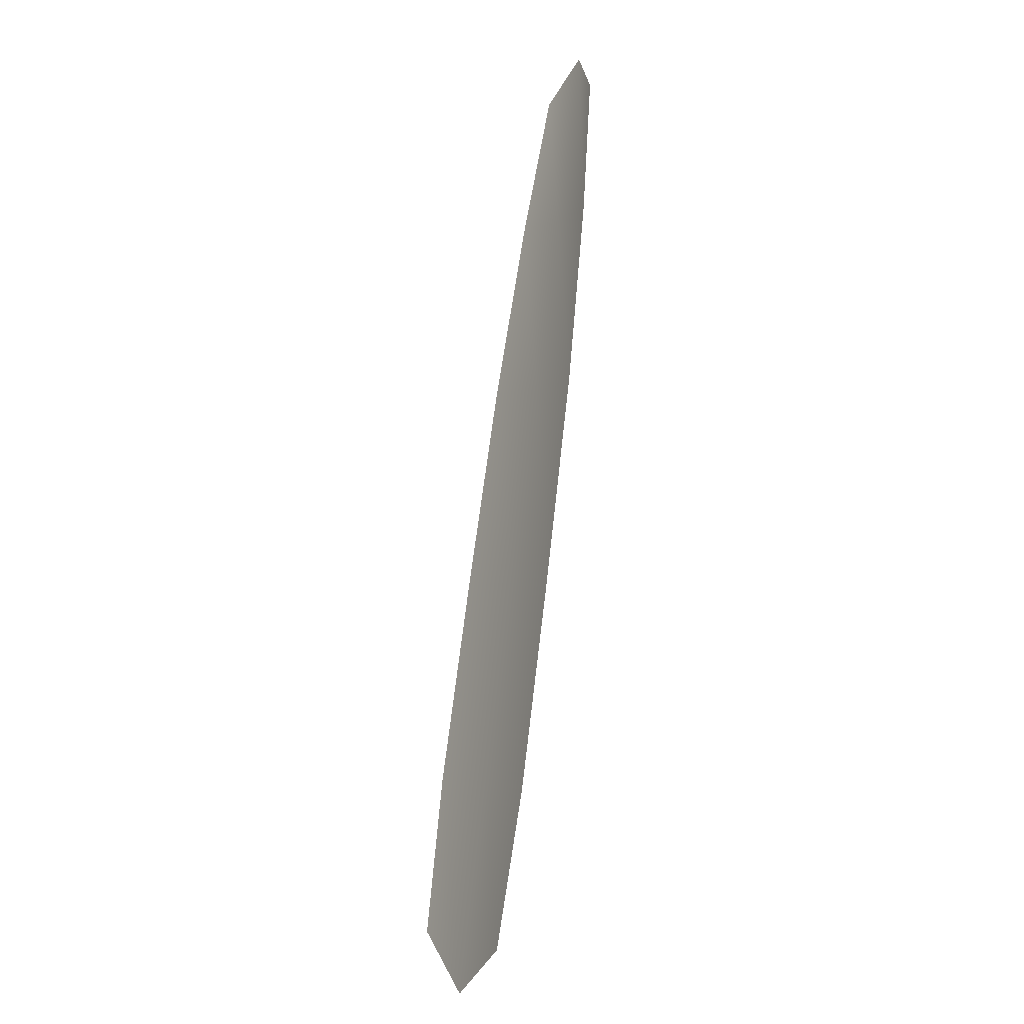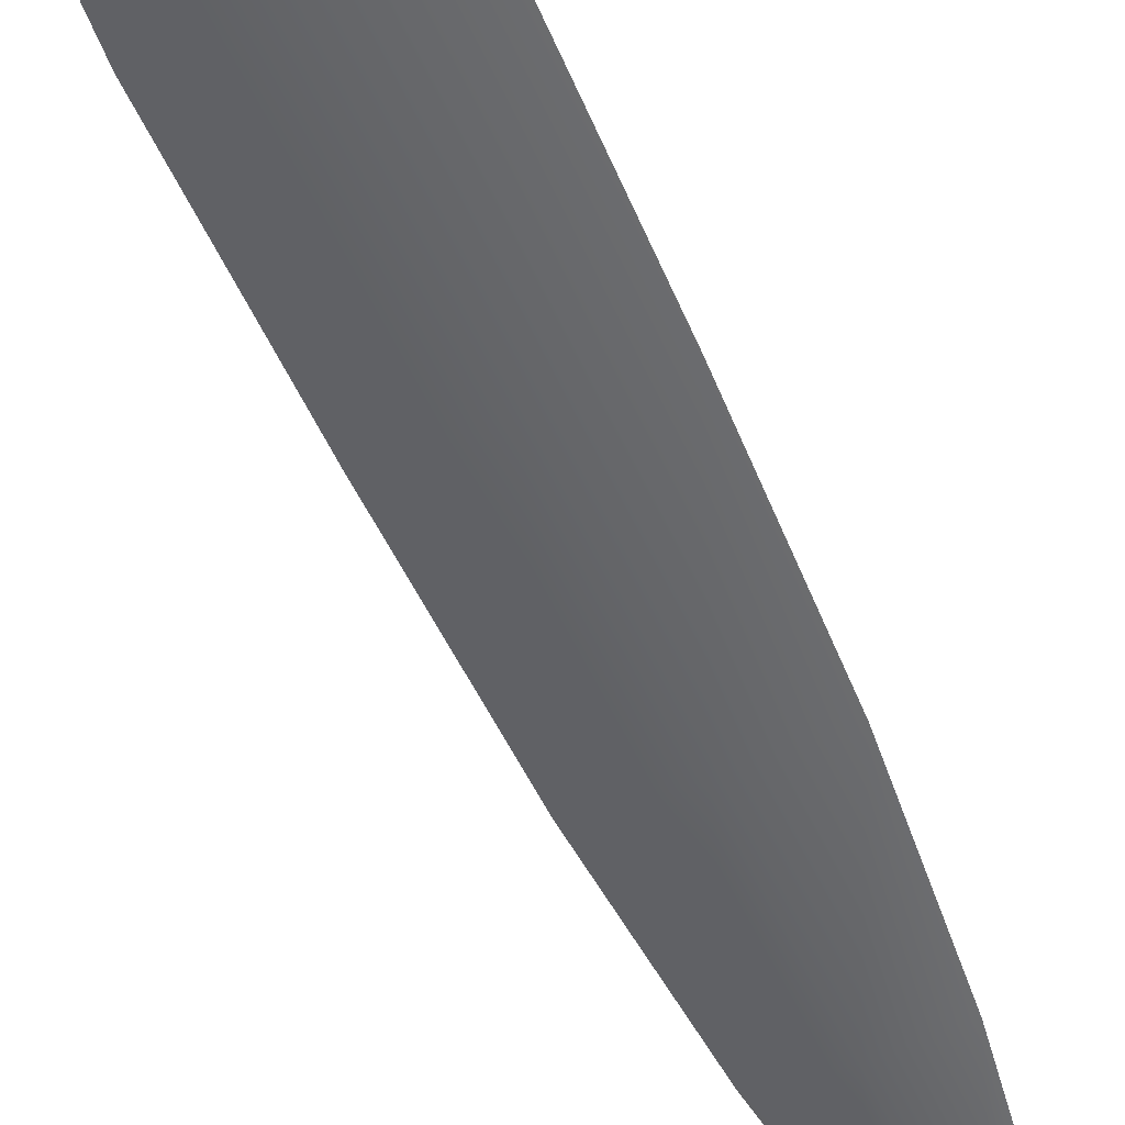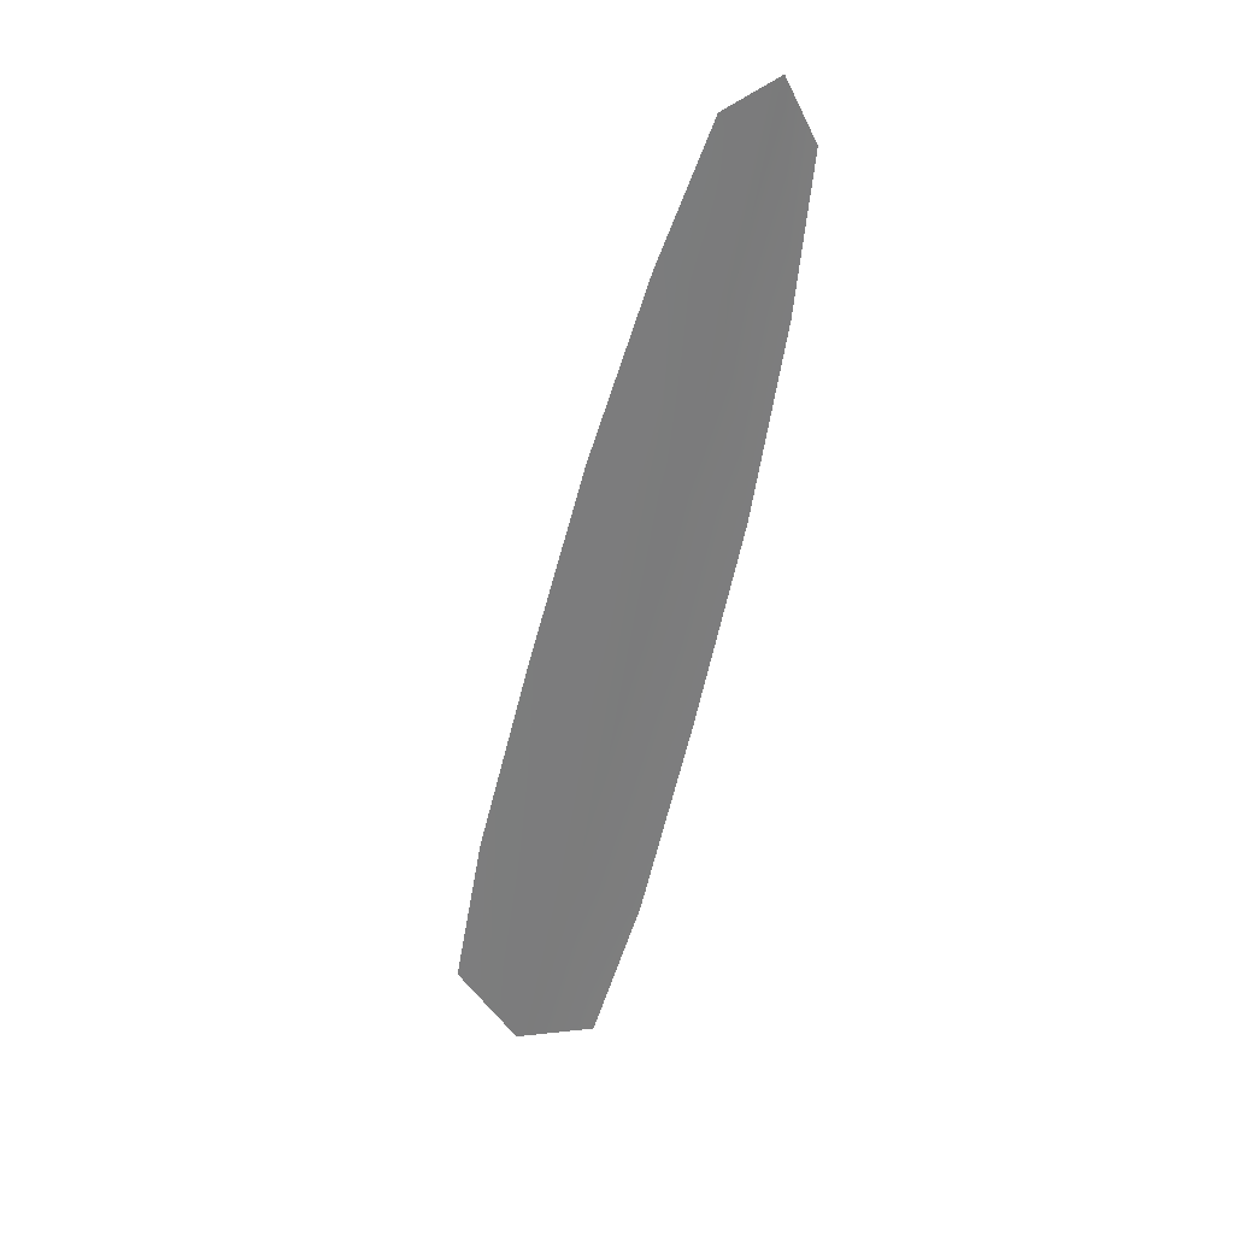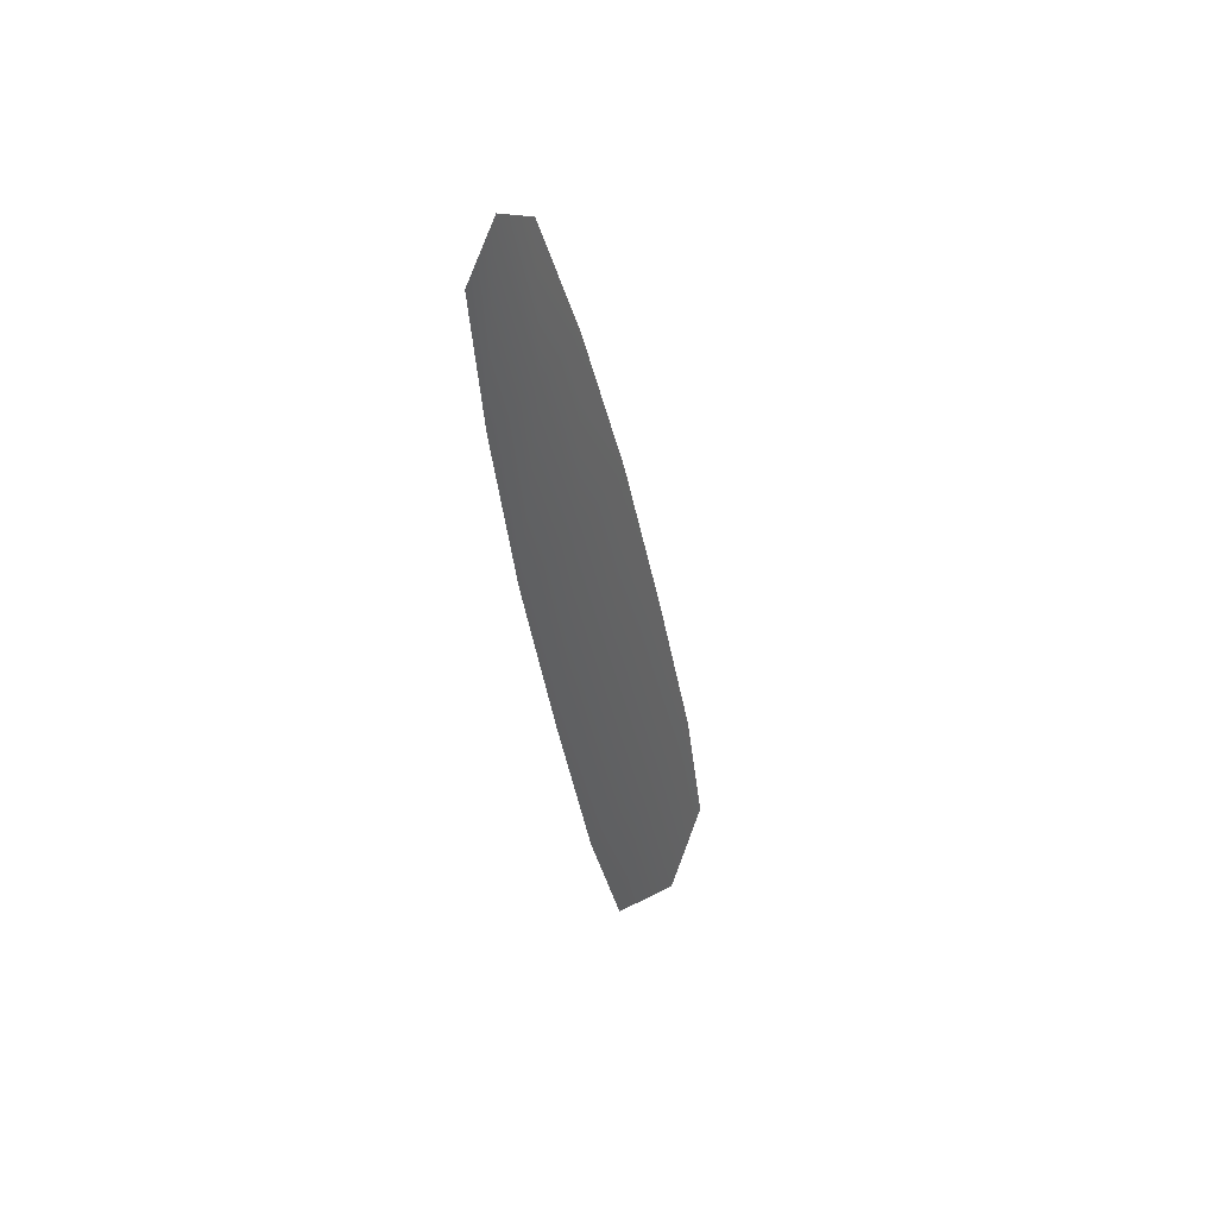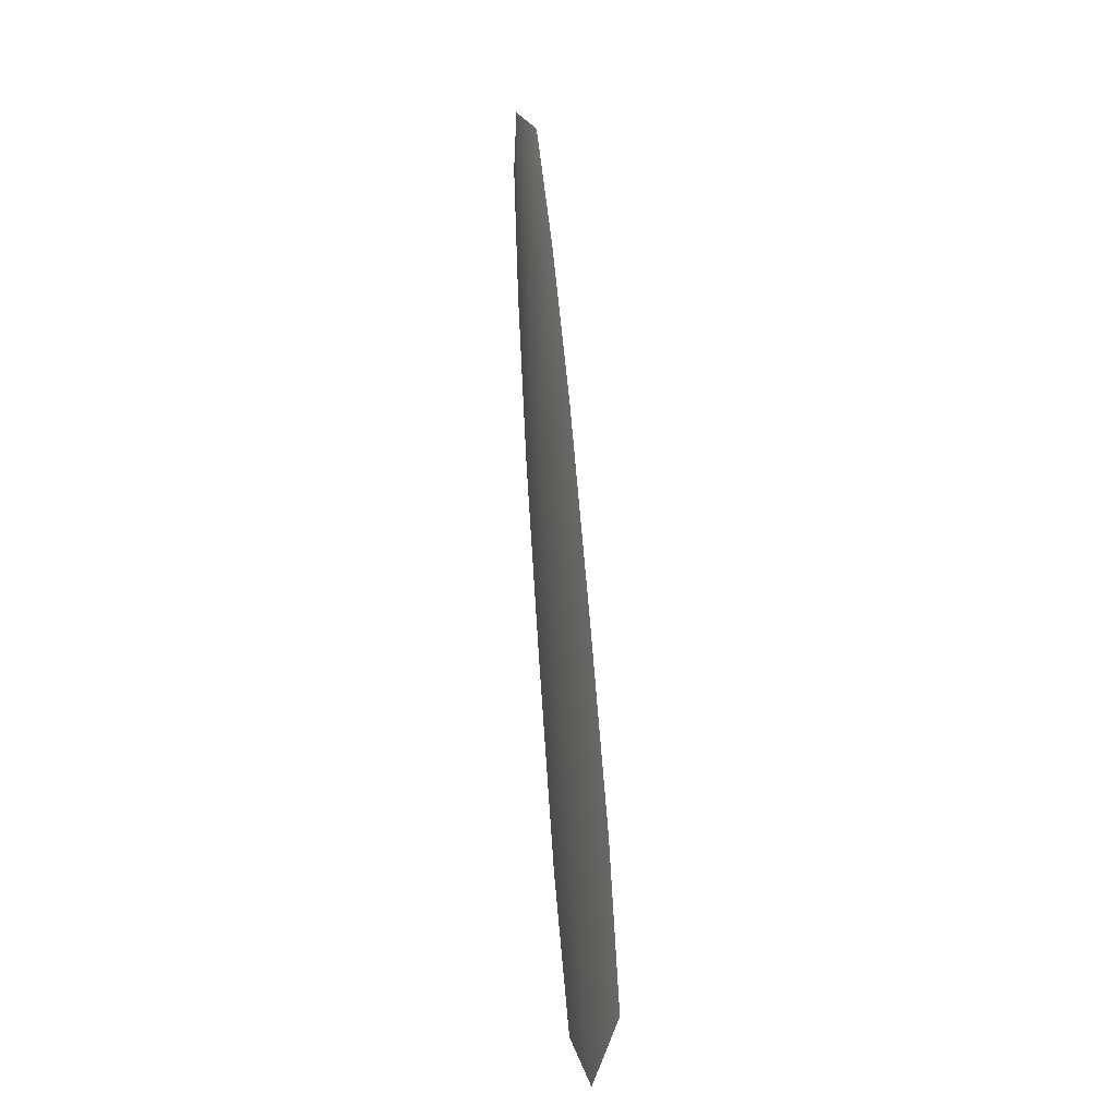
<metadata>
{"format":"obj","ext":"obj","renderer":"f3d","projection":"perspective","resolution":1024,"background":"white","views":[{"elev":-20.5,"azim":-122.0,"up":"+Z"},{"elev":-51.4,"azim":-171.2,"up":"+Y"},{"elev":27.5,"azim":-162.8,"up":"+Z"},{"elev":43.6,"azim":-52.1,"up":"+Z"},{"elev":-6.0,"azim":71.9,"up":"+Z"}]}
</metadata>
<code>
o feather_tail_secondary_008
v 0.001367 0.04427 -0.1053
v 0.006462 0.04427 -0.104
v 0.003262 0.04385 -0.102
v 0.002382 0.04427 -0.1144
v 0.004337 0.04427 -0.1261
v 0.01344 0.04427 -0.1238
v 0.009767 0.04427 -0.1126
v 0.006075 0.04385 -0.1135
v 0.008887 0.04385 -0.125
v 0.01321 0.04427 -0.1619
v 0.01022 0.04427 -0.1523
v 0.00717 0.04427 -0.1392
v 0.01699 0.04427 -0.1368
v 0.02033 0.04427 -0.1498
v 0.02214 0.04427 -0.1597
v 0.01847 0.04385 -0.1641
v 0.01528 0.04385 -0.151
v 0.01208 0.04385 -0.138
f 3 1 4 8
f 8 4 5 9
f 2 3 8 7
f 7 8 9 6
f 9 5 12 18
f 18 12 11 17
f 17 11 10 16
f 6 9 18 13
f 13 18 17 14
f 14 17 16 15

</code>
